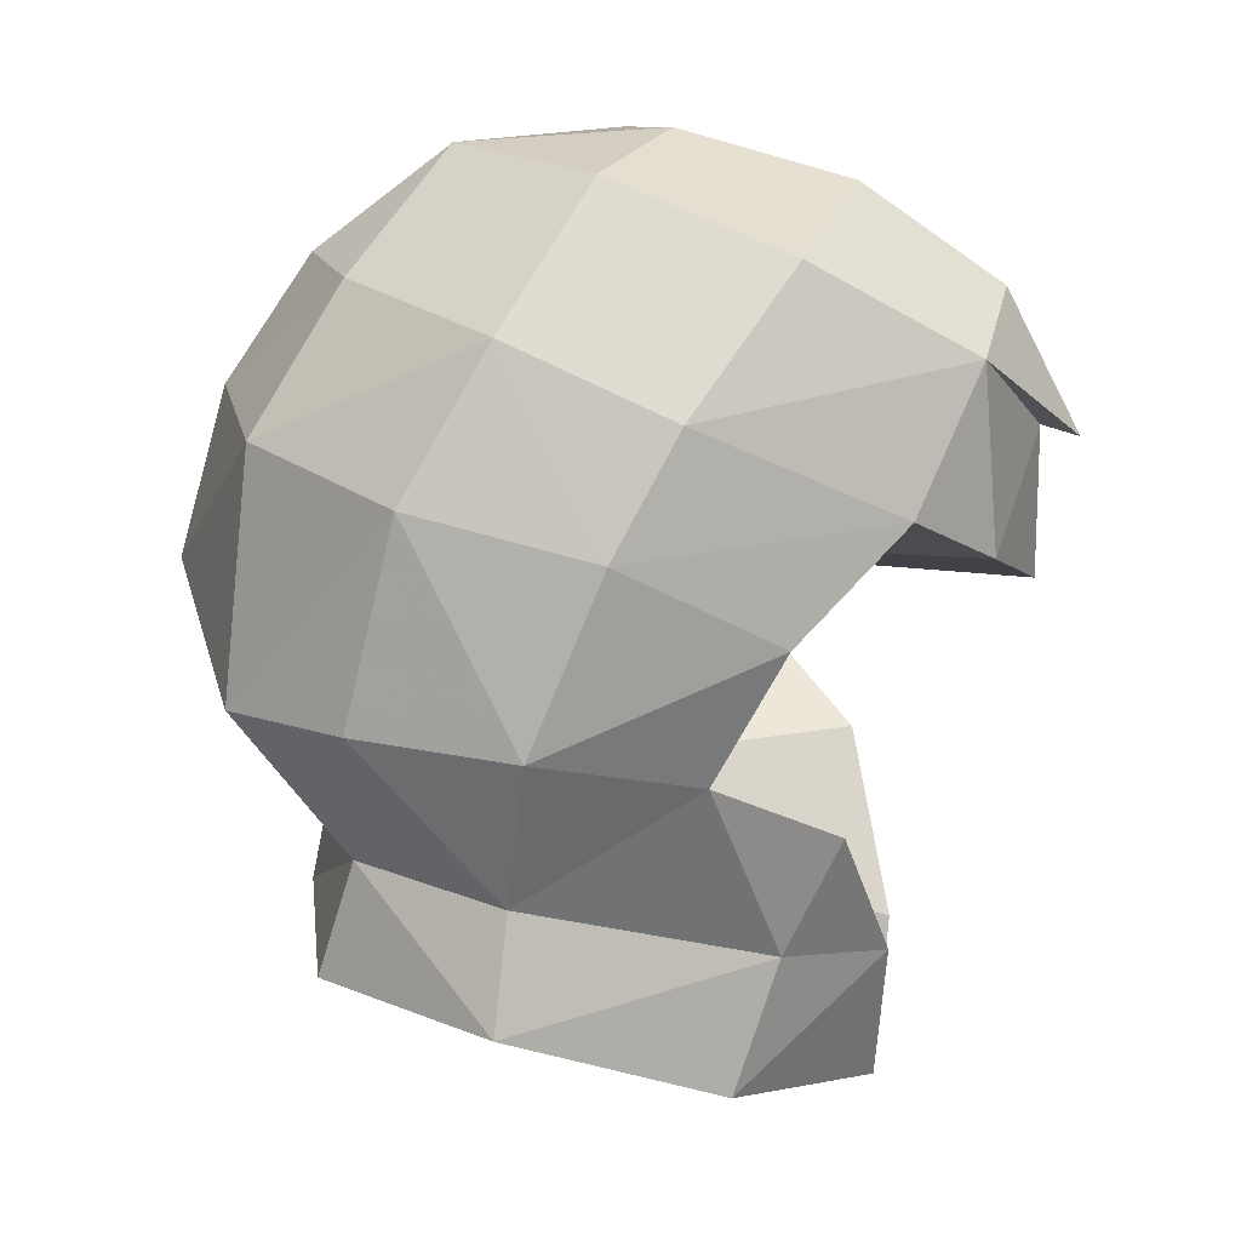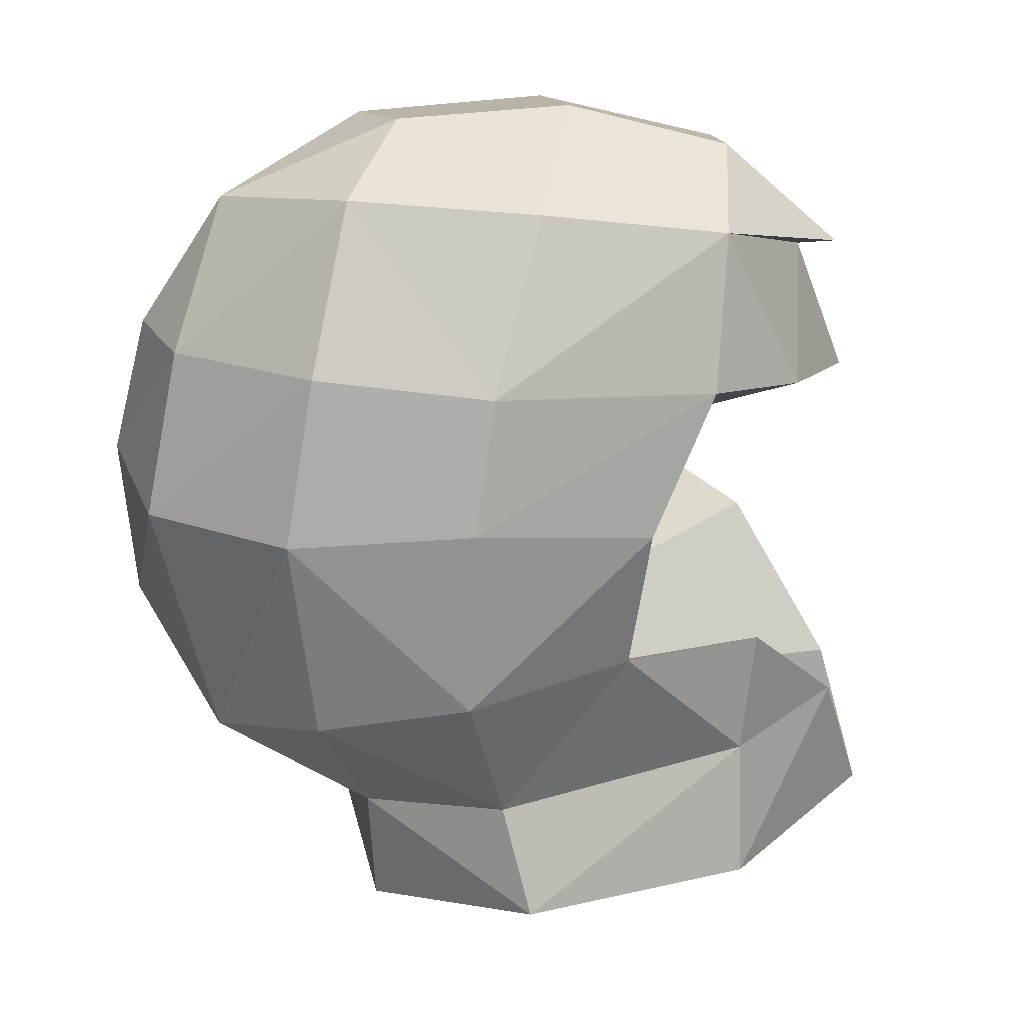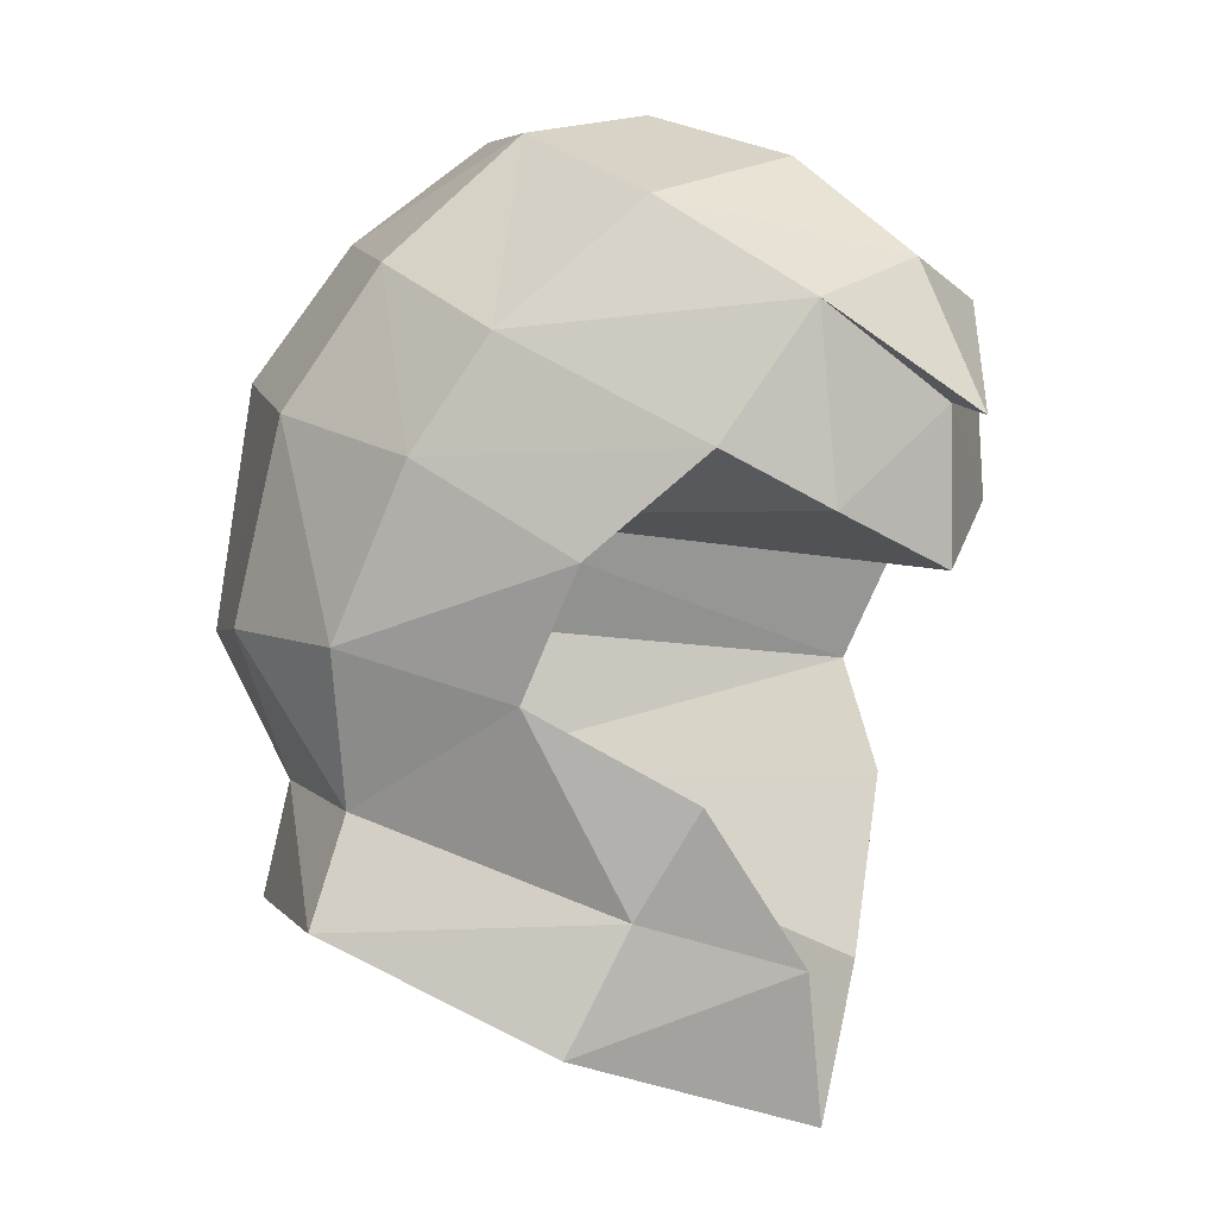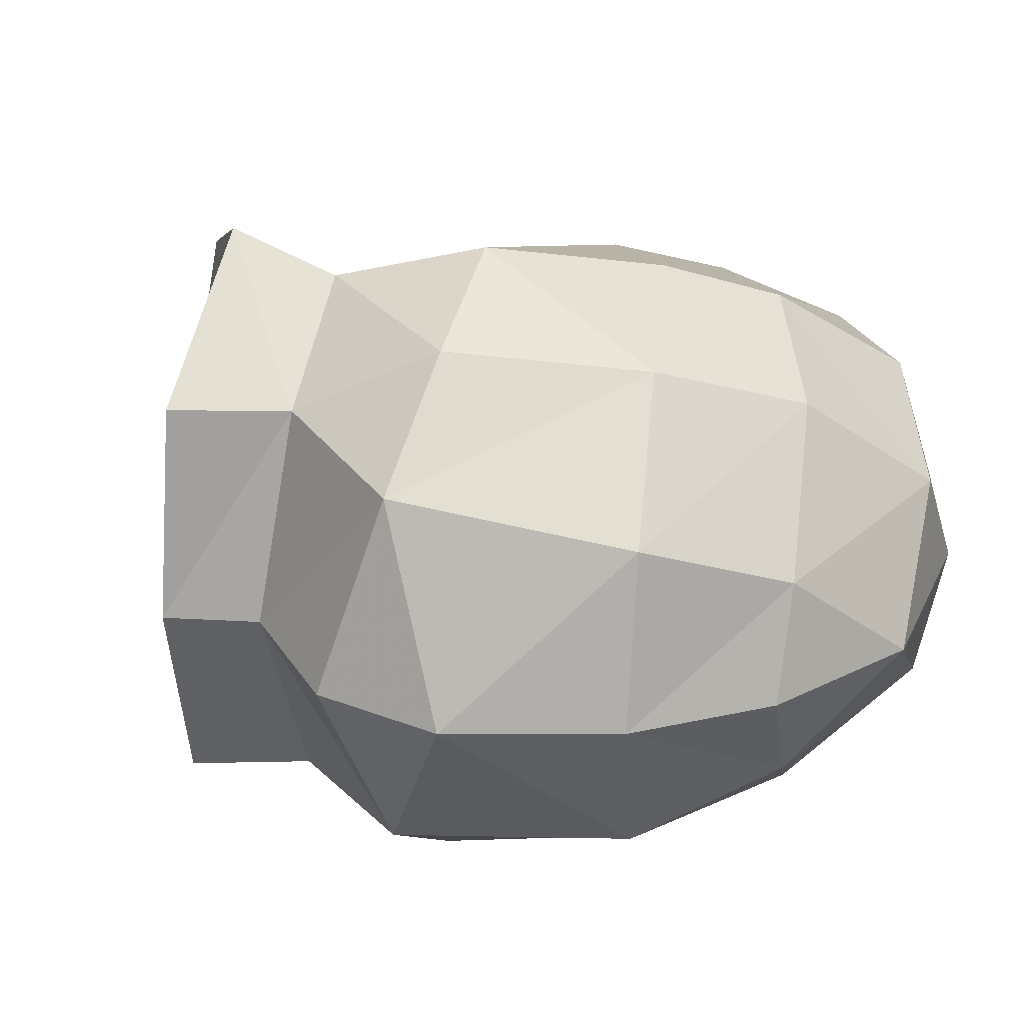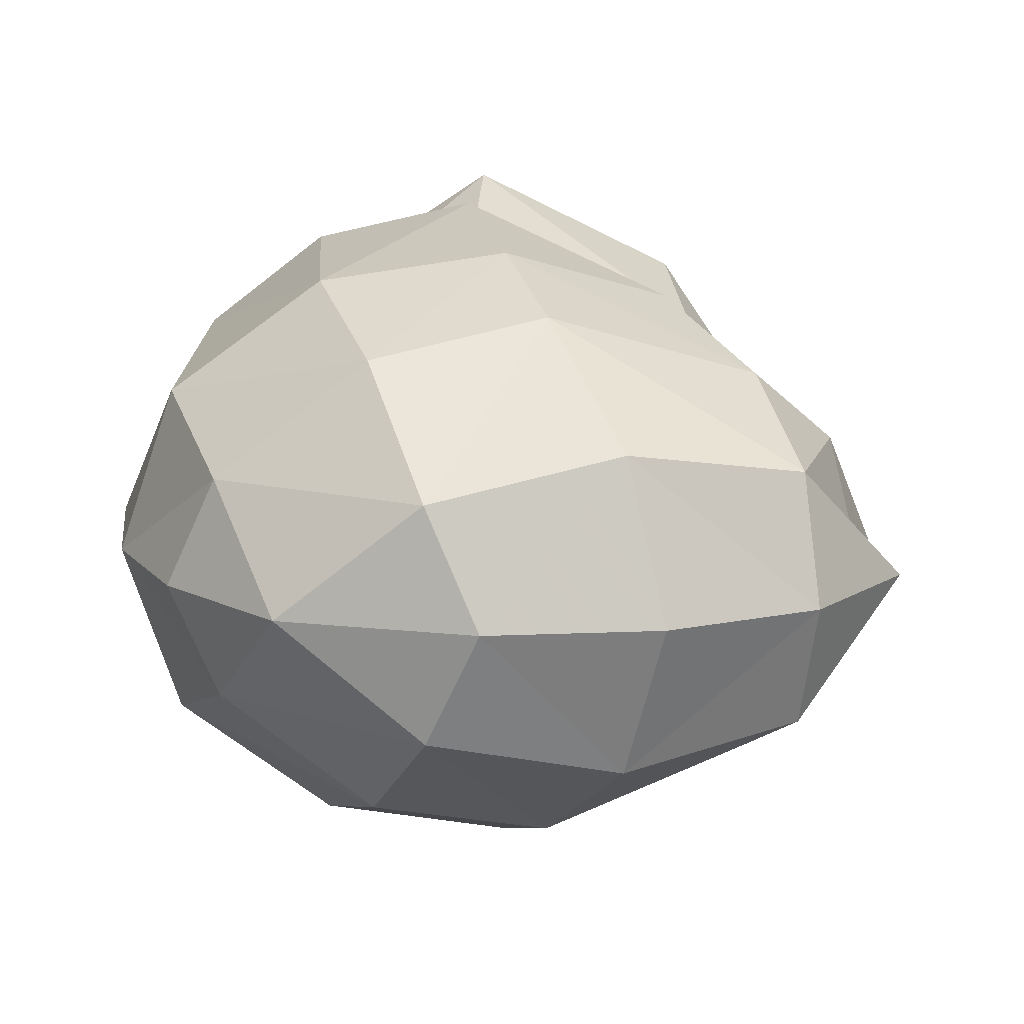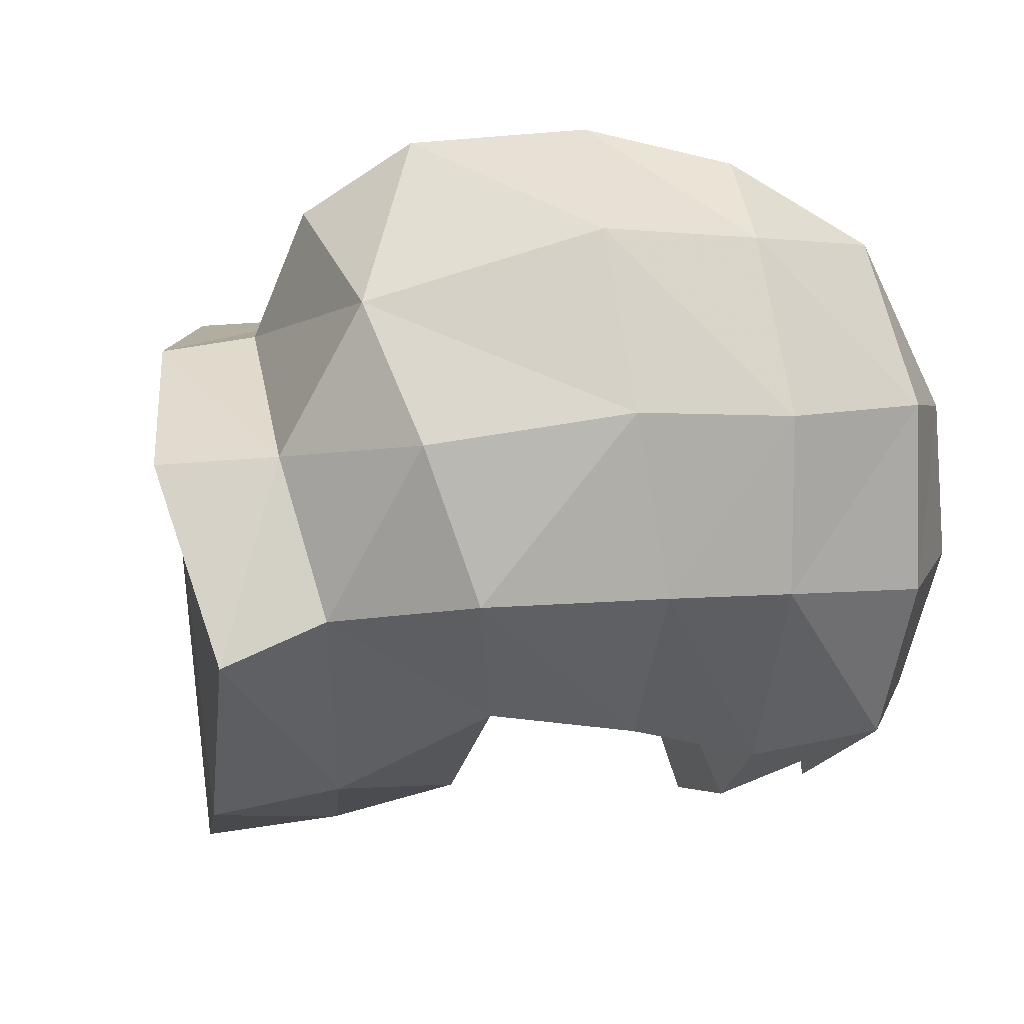
<metadata>
{"format":"obj","ext":"obj","renderer":"f3d","projection":"perspective","resolution":1024,"background":"white","views":[{"elev":19.6,"azim":5.6,"up":"+Z"},{"elev":-59.2,"azim":19.8,"up":"+Y"},{"elev":5.3,"azim":38.6,"up":"+Z"},{"elev":30.2,"azim":-73.6,"up":"+Y"},{"elev":13.9,"azim":9.3,"up":"+Y"},{"elev":-67.1,"azim":-69.1,"up":"+Y"}]}
</metadata>
<code>
g common_helmet_103011
v -1.042 2.345 -2.791
v -2.3 1.501 -2.837
v -2.045 1.49 -2.006
v -0.9871 2.046 -2.046
v -2.63 1e-06 -2.834
v -2.488 1e-06 -2.15
v 0.3752 1.539 -3.547
v 0.6618 1.209 -2.693
v 1.346 0.2651 -3.064
v 1.271 0 -4.149
v -1.968 2.065 -0.94
v -0.8356 2.338 -0.966
v 0.2224 1.77 -1.309
v -1.637 1.95 0.4631
v -0.3575 2.142 0.2216
v 0.7019 1.769 -0.4
v -2.85 1.385 -1.061
v -2.69 1.171 0.6374
v -1.09 1.575 1.429
v 0.0569 1.824 0.994
v 1.41 1.353 0.2982
v 0.0569 1.824 0.994
v -1.09 1.575 1.429
v -0.5515 0.8047 2.263
v 0.6989 1.08 1.83
v 1.81 0.8683 1.189
v 1.41 1.353 0.2982
v -2.126 0.7609 1.581
v -1.553 0 2.289
v -0.5515 0.8047 2.263
v -1.09 1.575 1.429
v 0.9981 0 2.097
v 1.945 0 1.448
v -0.1651 0 2.407
v -3.087 0 0.6801
v -2.478 0 1.571
v -2.69 1.171 0.6374
v 1.924 0.8339 -0.08862
v 2.197 0 0.5506
v 2.209 0 -0.4814
v 1.043 0.978 -1.949
v -3.231 1e-06 -1.448
v -3.441 1e-06 -0.5232
v -3.441 1e-06 -0.5232
v 1.81 0.8683 1.189
v 2.454 0 0.4779
v 2.197 0 0.5506
v -0.1651 0 2.407
v 2.454 0 0.4779
v 0.2224 1.77 -1.309
v 0.7019 1.769 -0.4
v -2.003 0 -0.2741
v 1.41 1.353 0.2982
v 1.924 0.8339 -0.08862
v 2.209 0 -0.4814
v 1.271 0 -4.149
v 1.346 0.2651 -3.064
v -2.18 1e-06 -2.146
v 1.043 0.978 -1.949
v -2.474 1e-06 -1.055
v -2.3 1.501 -2.837
v -1.042 2.345 -2.791
v -2.63 1e-06 -2.834
v 0.3752 1.539 -3.547
v 1.271 0 -4.149
v -1.042 -2.345 -2.791
v -0.9871 -2.046 -2.046
v -2.045 -1.49 -2.006
v -2.3 -1.501 -2.837
v 0.3752 -1.539 -3.547
v 1.346 -0.2651 -3.064
v 0.6618 -1.209 -2.693
v -0.8356 -2.338 -0.966
v -1.968 -2.065 -0.94
v 0.2224 -1.77 -1.309
v -0.3575 -2.142 0.2216
v -1.637 -1.95 0.4631
v 0.7019 -1.769 -0.4
v -2.85 -1.385 -1.061
v -2.69 -1.171 0.6374
v 0.0569 -1.824 0.994
v -1.09 -1.575 1.429
v 1.41 -1.353 0.2982
v 0.0569 -1.824 0.994
v 0.6989 -1.08 1.83
v -0.5515 -0.8047 2.263
v -1.09 -1.575 1.429
v 1.41 -1.353 0.2982
v 1.81 -0.8683 1.189
v -2.126 -0.7609 1.581
v -1.09 -1.575 1.429
v -0.5515 -0.8047 2.263
v -2.69 -1.171 0.6374
v 1.924 -0.8339 -0.08862
v 1.043 -0.978 -1.949
v 1.81 -0.8683 1.189
v 0.2224 -1.77 -1.309
v 0.7019 -1.769 -0.4
v 1.41 -1.353 0.2982
v 1.924 -0.8339 -0.08862
v 1.346 -0.2651 -3.064
v 1.043 -0.978 -1.949
v -2.3 -1.501 -2.837
v -1.042 -2.345 -2.791
v 0.3752 -1.539 -3.547
f 1 2 3
f 3 4 1
f 5 6 3
f 3 2 5
f 7 8 9
f 9 10 7
f 1 4 8
f 8 7 1
f 4 3 11
f 11 12 4
f 4 12 13
f 13 8 4
f 12 11 14
f 14 15 12
f 12 15 16
f 16 13 12
f 17 18 14
f 14 11 17
f 15 14 19
f 19 20 15
f 15 20 21
f 21 16 15
f 22 23 24
f 24 25 22
f 22 25 26
f 26 27 22
f 28 29 30
f 30 31 28
f 25 32 33
f 33 26 25
f 34 32 25
f 25 24 34
f 35 36 28
f 28 37 35
f 38 26 39
f 39 40 38
f 6 17 3
f 8 13 41
f 8 41 9
f 17 11 3
f 6 42 17
f 42 43 17
f 44 35 37
f 18 19 14
f 36 29 28
f 45 46 47
f 30 29 48
f 26 33 49
f 26 38 27
f 43 18 17
f 37 28 31
f 50 51 52
f 51 53 52
f 54 55 52
f 53 54 52
f 56 57 58
f 59 50 58
f 57 59 58
f 50 52 60
f 50 60 58
f 61 62 63
f 64 65 63
f 62 64 63
f 66 67 68
f 68 69 66
f 5 69 68
f 68 6 5
f 70 10 71
f 71 72 70
f 66 70 72
f 72 67 66
f 67 73 74
f 74 68 67
f 67 72 75
f 75 73 67
f 73 76 77
f 77 74 73
f 73 75 78
f 78 76 73
f 79 74 77
f 77 80 79
f 76 81 82
f 82 77 76
f 76 78 83
f 83 81 76
f 84 85 86
f 86 87 84
f 84 88 89
f 89 85 84
f 90 91 92
f 92 29 90
f 85 89 33
f 33 32 85
f 34 86 85
f 85 32 34
f 35 93 90
f 90 36 35
f 94 40 39
f 39 89 94
f 6 68 79
f 72 95 75
f 72 71 95
f 79 68 74
f 6 79 42
f 42 79 43
f 44 93 35
f 80 77 82
f 36 90 29
f 96 47 46
f 92 48 29
f 89 49 33
f 89 88 94
f 43 79 80
f 93 91 90
f 97 52 98
f 98 52 99
f 100 52 55
f 99 52 100
f 56 58 101
f 102 58 97
f 101 58 102
f 97 60 52
f 97 58 60
f 103 63 104
f 105 63 65
f 104 63 105

</code>
